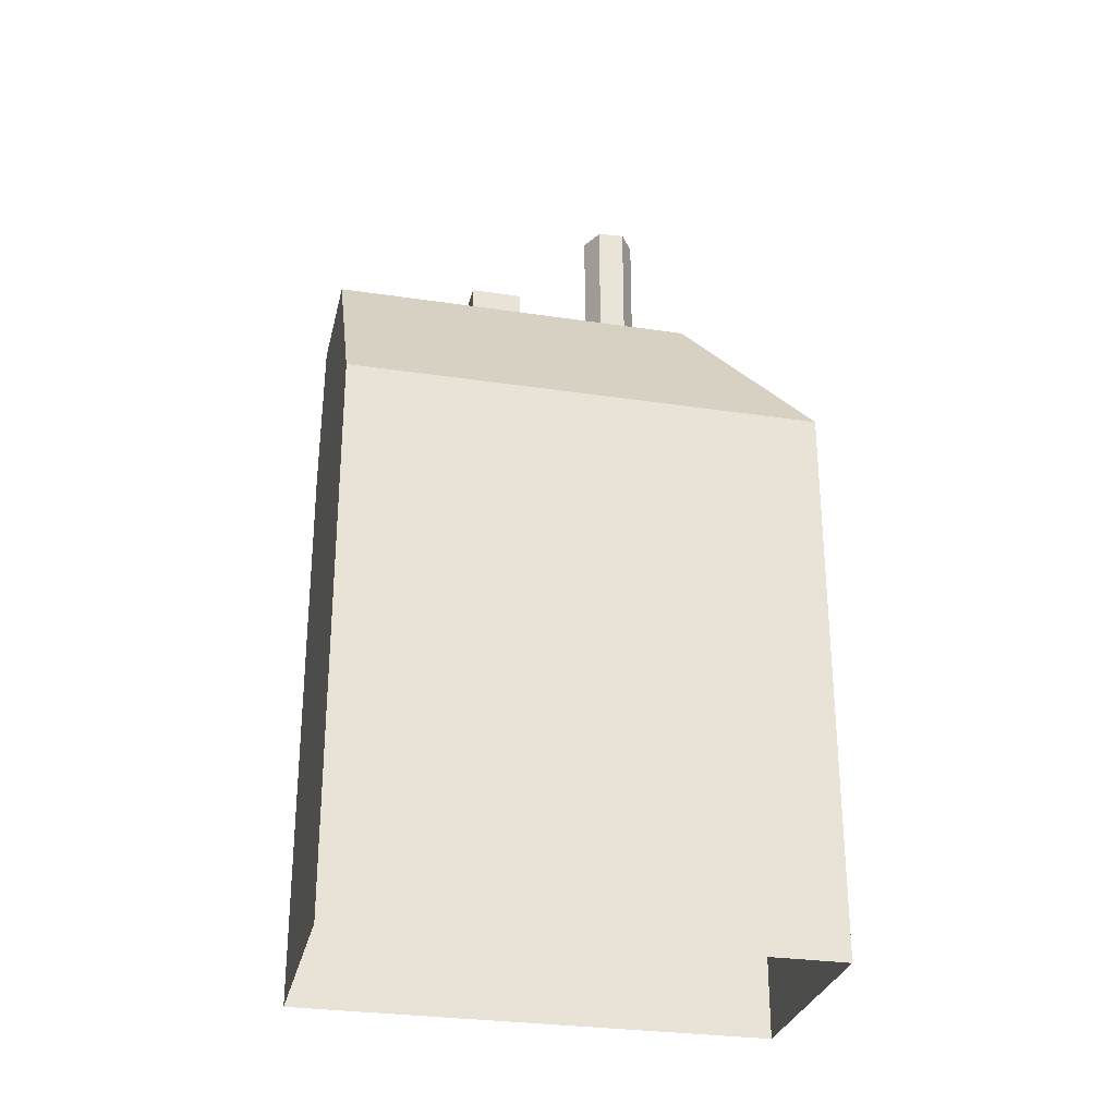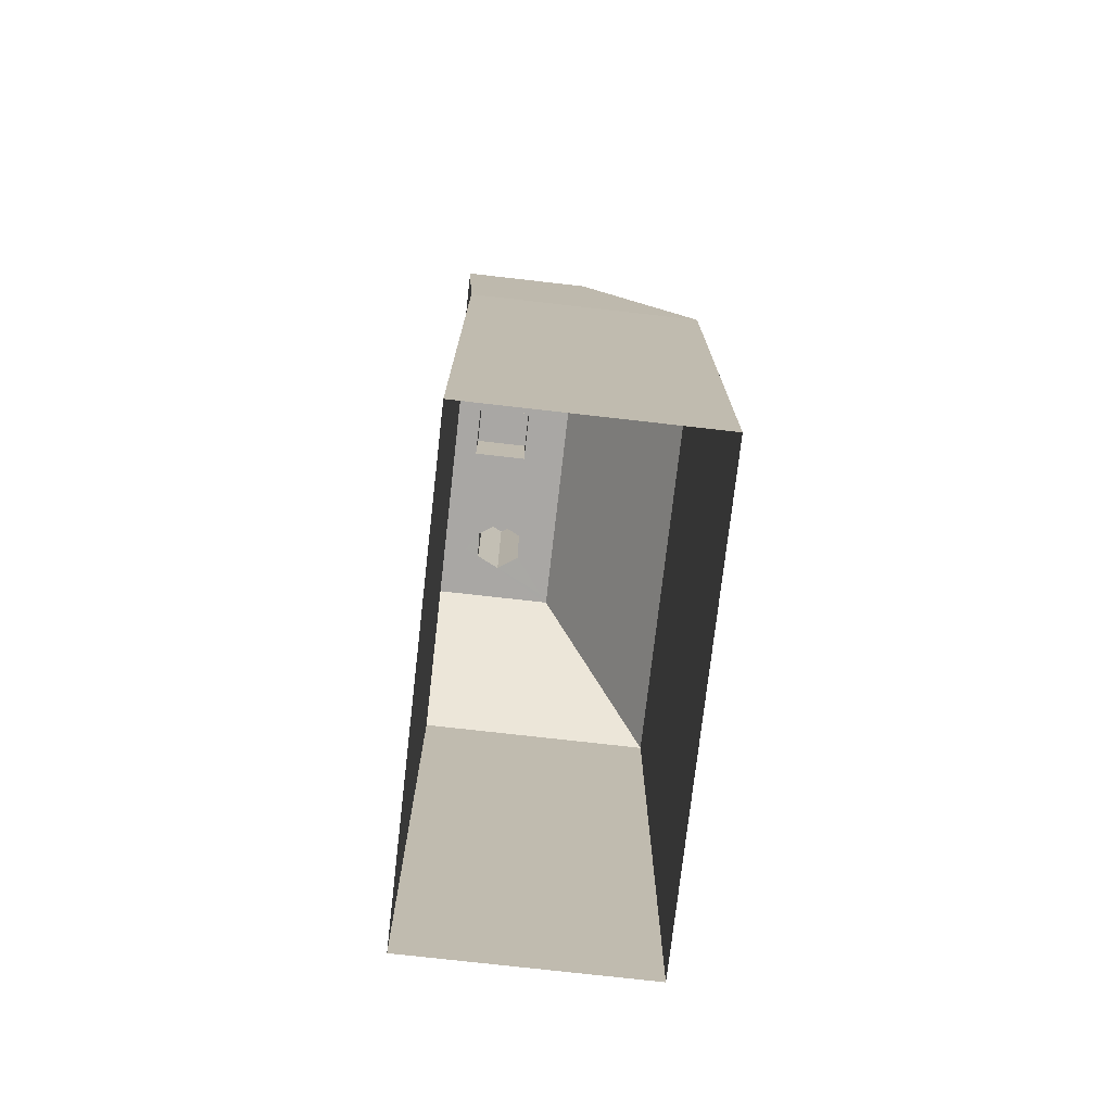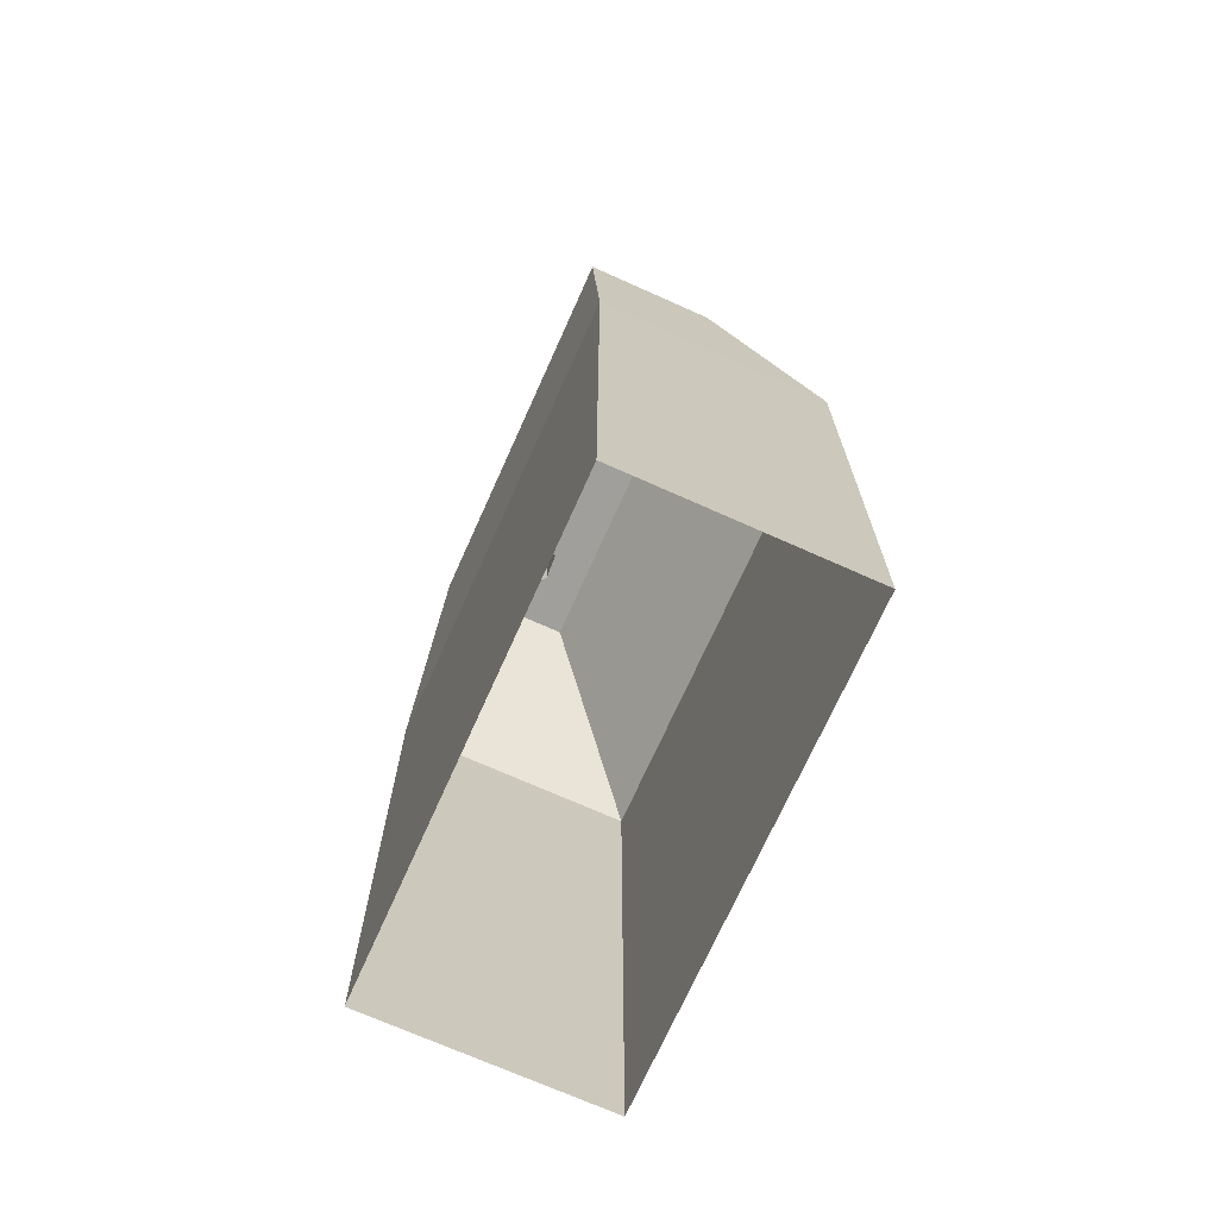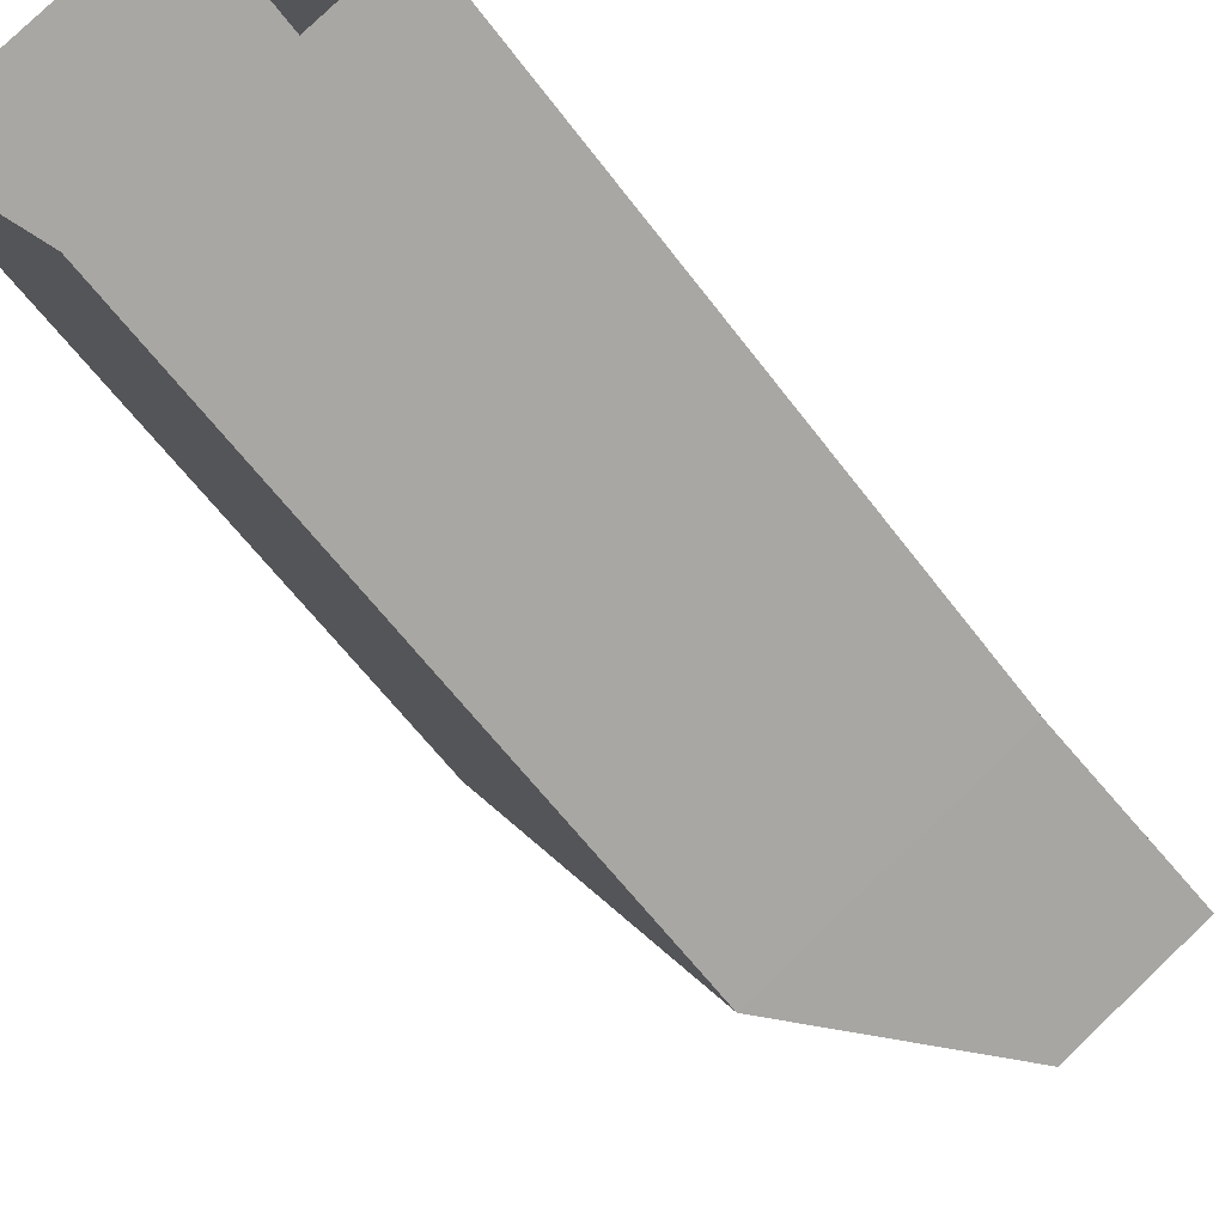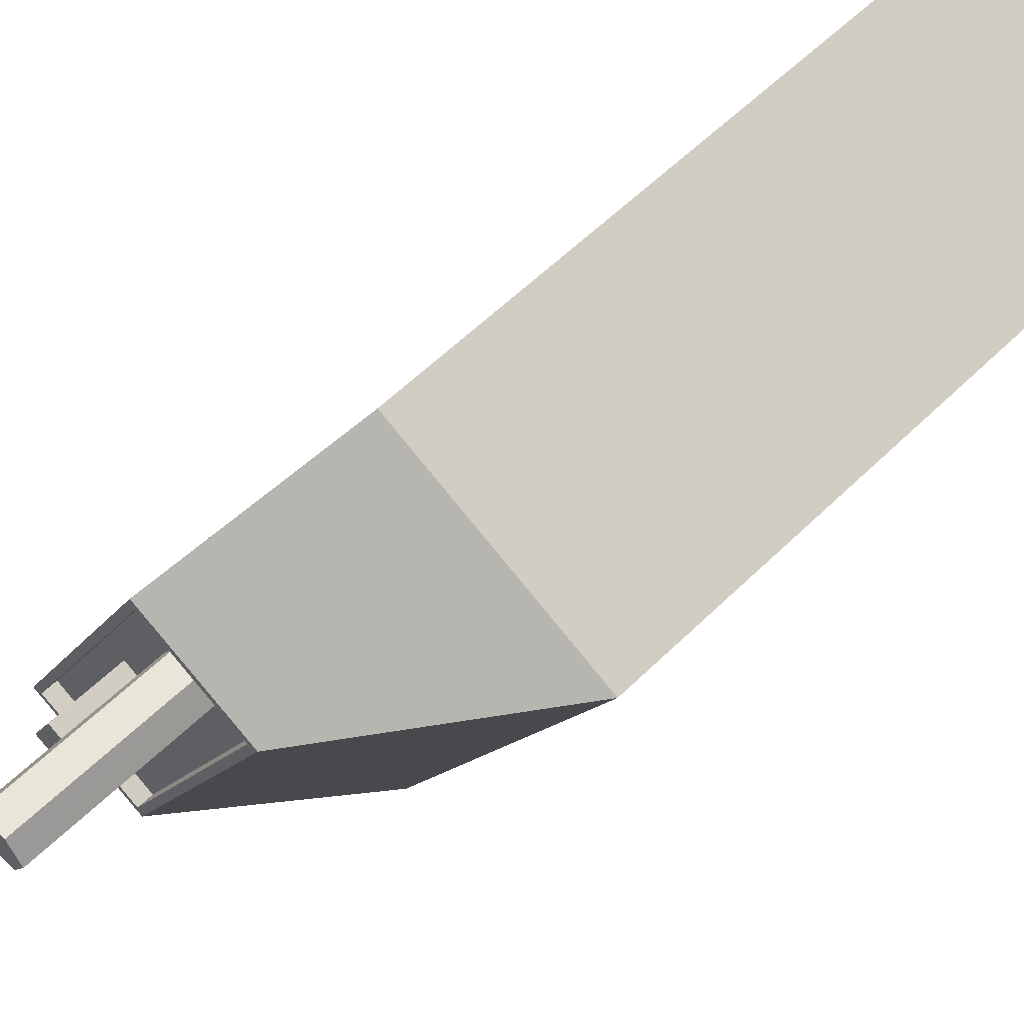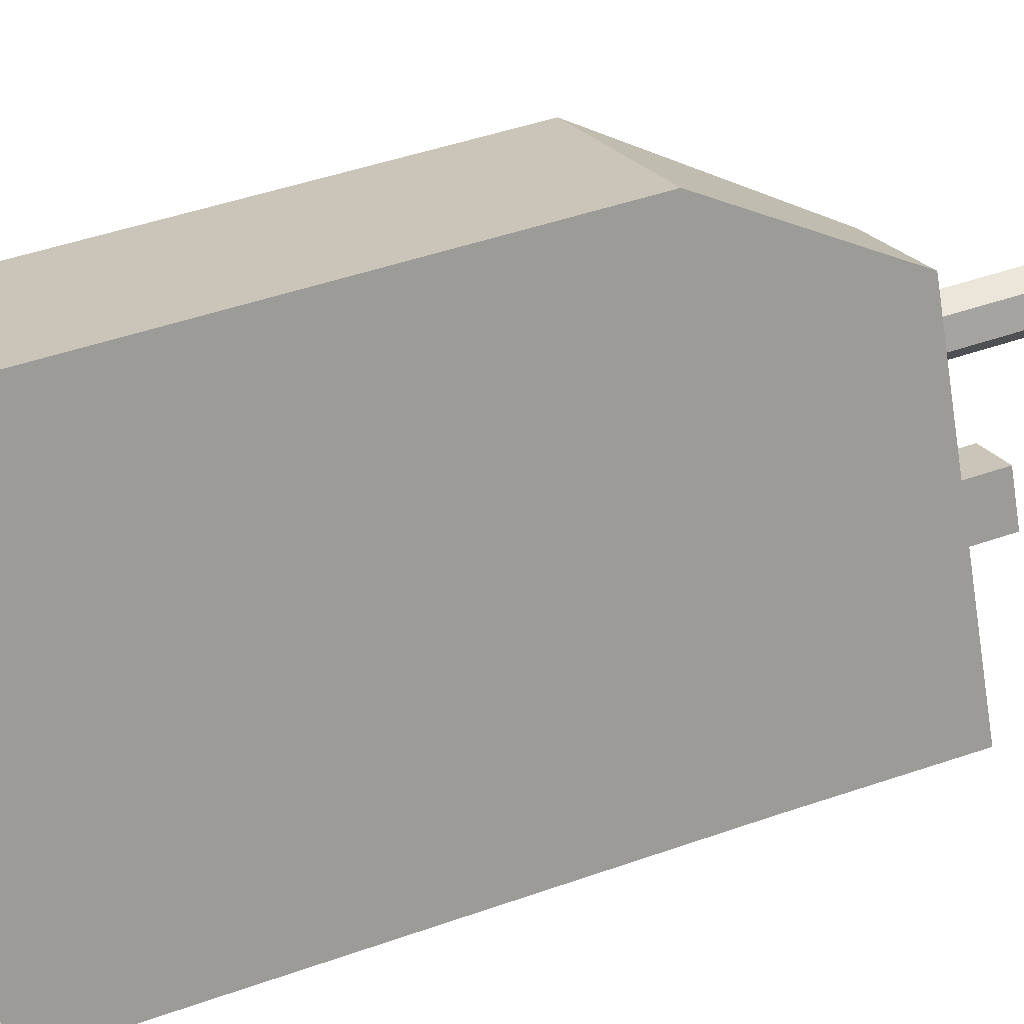
<metadata>
{"format":"obj","ext":"obj","renderer":"f3d","projection":"perspective","resolution":1024,"background":"white","views":[{"elev":-29.1,"azim":51.3,"up":"+Z"},{"elev":-74.8,"azim":-32.6,"up":"+Z"},{"elev":-71.2,"azim":-50.2,"up":"+Z"},{"elev":-59.9,"azim":-143.6,"up":"+Y"},{"elev":58.5,"azim":44.8,"up":"+Y"},{"elev":47.2,"azim":-111.7,"up":"+Y"}]}
</metadata>
<code>
v -5692 -3.532e+04 3.085
v -5709 -3.534e+04 3.081
v -5700 -3.532e+04 3.088
v -5700 -3.534e+04 3.078
v -5700 -3.532e+04 25.33
v -5698 -3.533e+04 32.13
v -5692 -3.532e+04 25.33
v -5702 -3.532e+04 32.13
v -5704 -3.534e+04 32.13
v -5700 -3.534e+04 25.32
v -5702 -3.532e+04 32.13
v -5709 -3.534e+04 32.13
v -5705 -3.534e+04 32.13
v -5698 -3.533e+04 32.13
v -5708 -3.534e+04 32.13
v -5702 -3.533e+04 31.53
v -5705 -3.534e+04 31.53
v -5698 -3.533e+04 31.53
v -5708 -3.534e+04 31.53
v -5703 -3.533e+04 31.53
v -5703 -3.533e+04 31.53
v -5705 -3.533e+04 31.53
v -5701 -3.533e+04 31.53
v -5700 -3.533e+04 31.53
v -5704 -3.533e+04 31.53
v -5702 -3.533e+04 31.53
v -5701 -3.533e+04 31.53
v -5701 -3.533e+04 31.53
v -5698 -3.533e+04 31.53
v -5702 -3.532e+04 31.53
v -5702 -3.533e+04 31.53
v -5702 -3.533e+04 31.53
v -5702 -3.533e+04 31.53
v -5700 -3.533e+04 38.09
v -5701 -3.533e+04 38.09
v -5701 -3.533e+04 38.09
v -5702 -3.533e+04 38.09
v -5702 -3.533e+04 38.09
v -5702 -3.533e+04 38.09
v -5705 -3.533e+04 34.24
v -5703 -3.533e+04 34.24
v -5702 -3.533e+04 34.24
v -5704 -3.533e+04 34.24
v -5709 -3.534e+04 25.32
f 1 2 3
f 1 4 2
f 5 6 7
f 8 6 5
f 7 6 9
f 7 9 10
f 6 8 11
f 12 9 13
f 12 11 8
f 6 11 14
f 15 12 13
f 11 12 15
f 16 17 18
f 19 17 20
f 21 19 22
f 18 23 24
f 25 26 21
f 27 16 28
f 28 18 24
f 25 21 22
f 22 19 20
f 16 20 17
f 28 16 18
f 23 29 30
f 18 29 23
f 30 21 26
f 31 23 30
f 31 30 26
f 31 26 32
f 26 25 32
f 33 16 27
f 33 25 16
f 32 25 33
f 13 9 6
f 14 13 6
f 34 35 36
f 35 37 38
f 36 35 38
f 37 39 38
f 40 41 42
f 43 40 42
f 7 1 3
f 5 7 3
f 10 4 1
f 7 10 1
f 10 2 4
f 10 44 2
f 44 3 2
f 44 5 3
f 10 12 44
f 9 12 10
f 12 8 44
f 44 8 5
f 13 17 19
f 15 13 19
f 30 11 21
f 21 15 19
f 21 11 15
f 14 30 29
f 14 11 30
f 17 13 18
f 18 14 29
f 18 13 14
f 23 34 24
f 23 35 34
f 24 36 28
f 24 34 36
f 33 27 38
f 27 28 36
f 38 27 36
f 38 39 32
f 33 38 32
f 39 37 31
f 32 39 31
f 31 35 23
f 31 37 35
f 25 42 16
f 25 43 42
f 16 41 20
f 16 42 41
f 41 40 22
f 20 41 22
f 40 43 25
f 22 40 25

</code>
